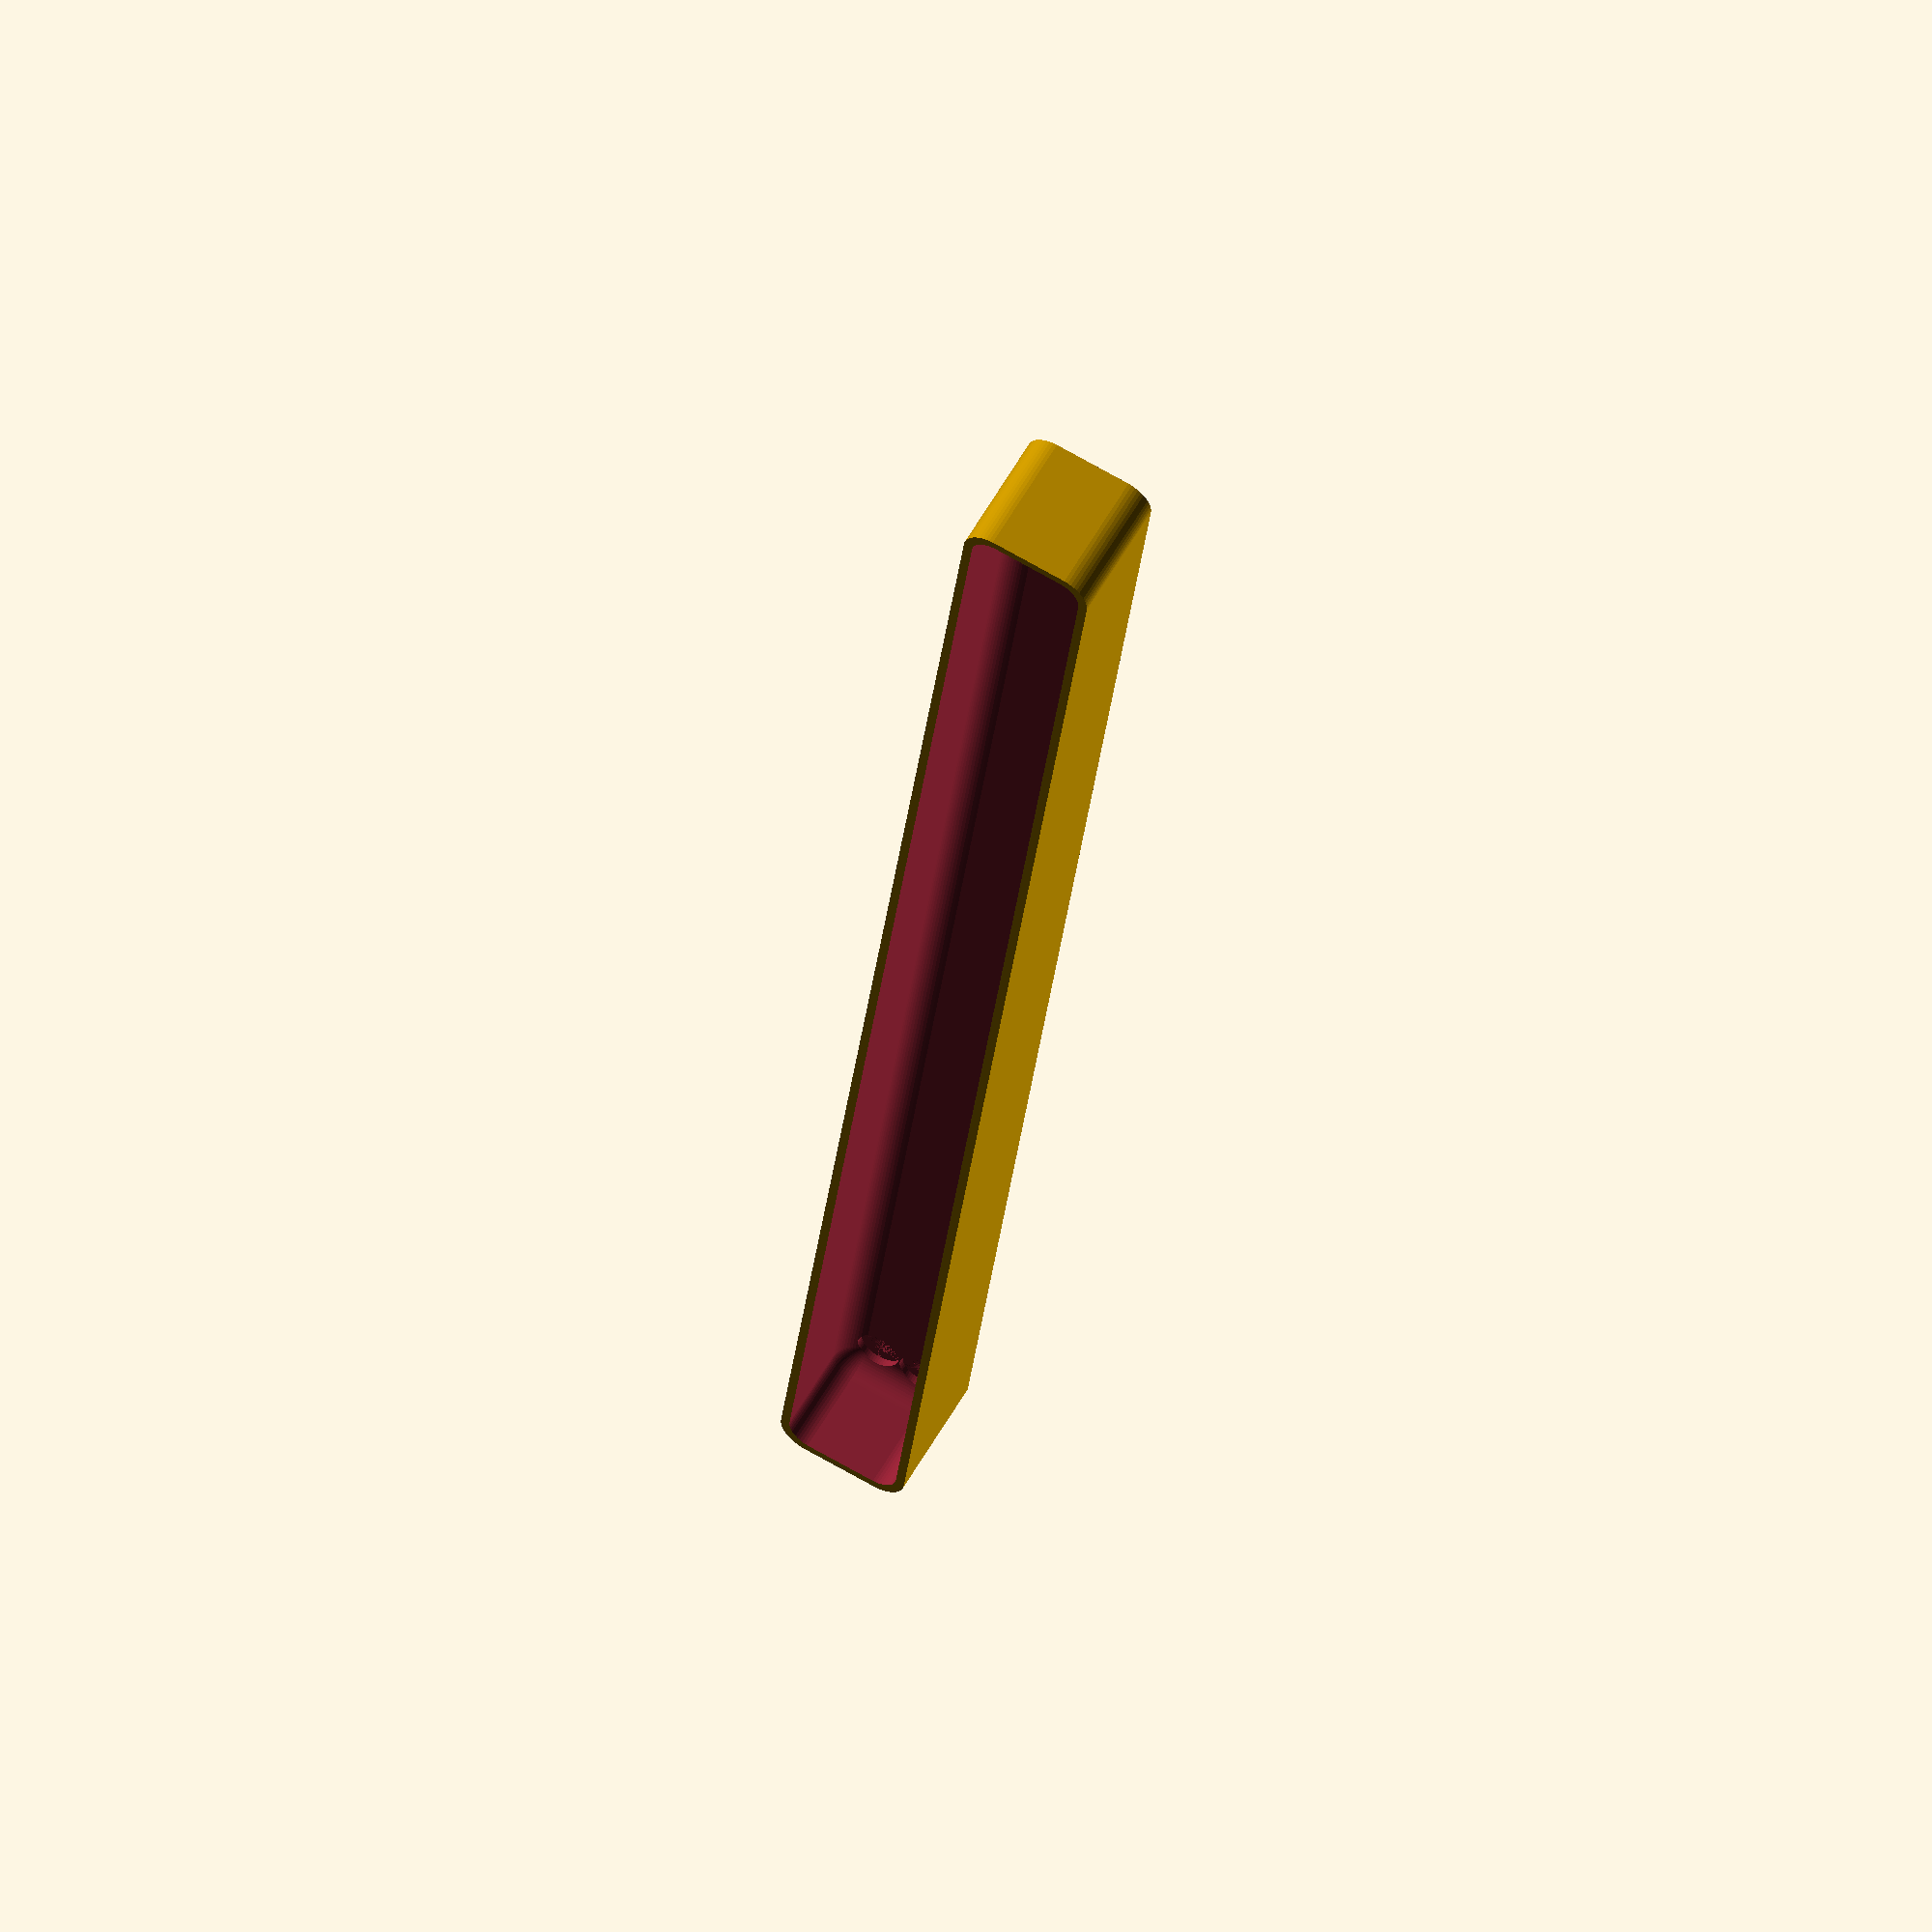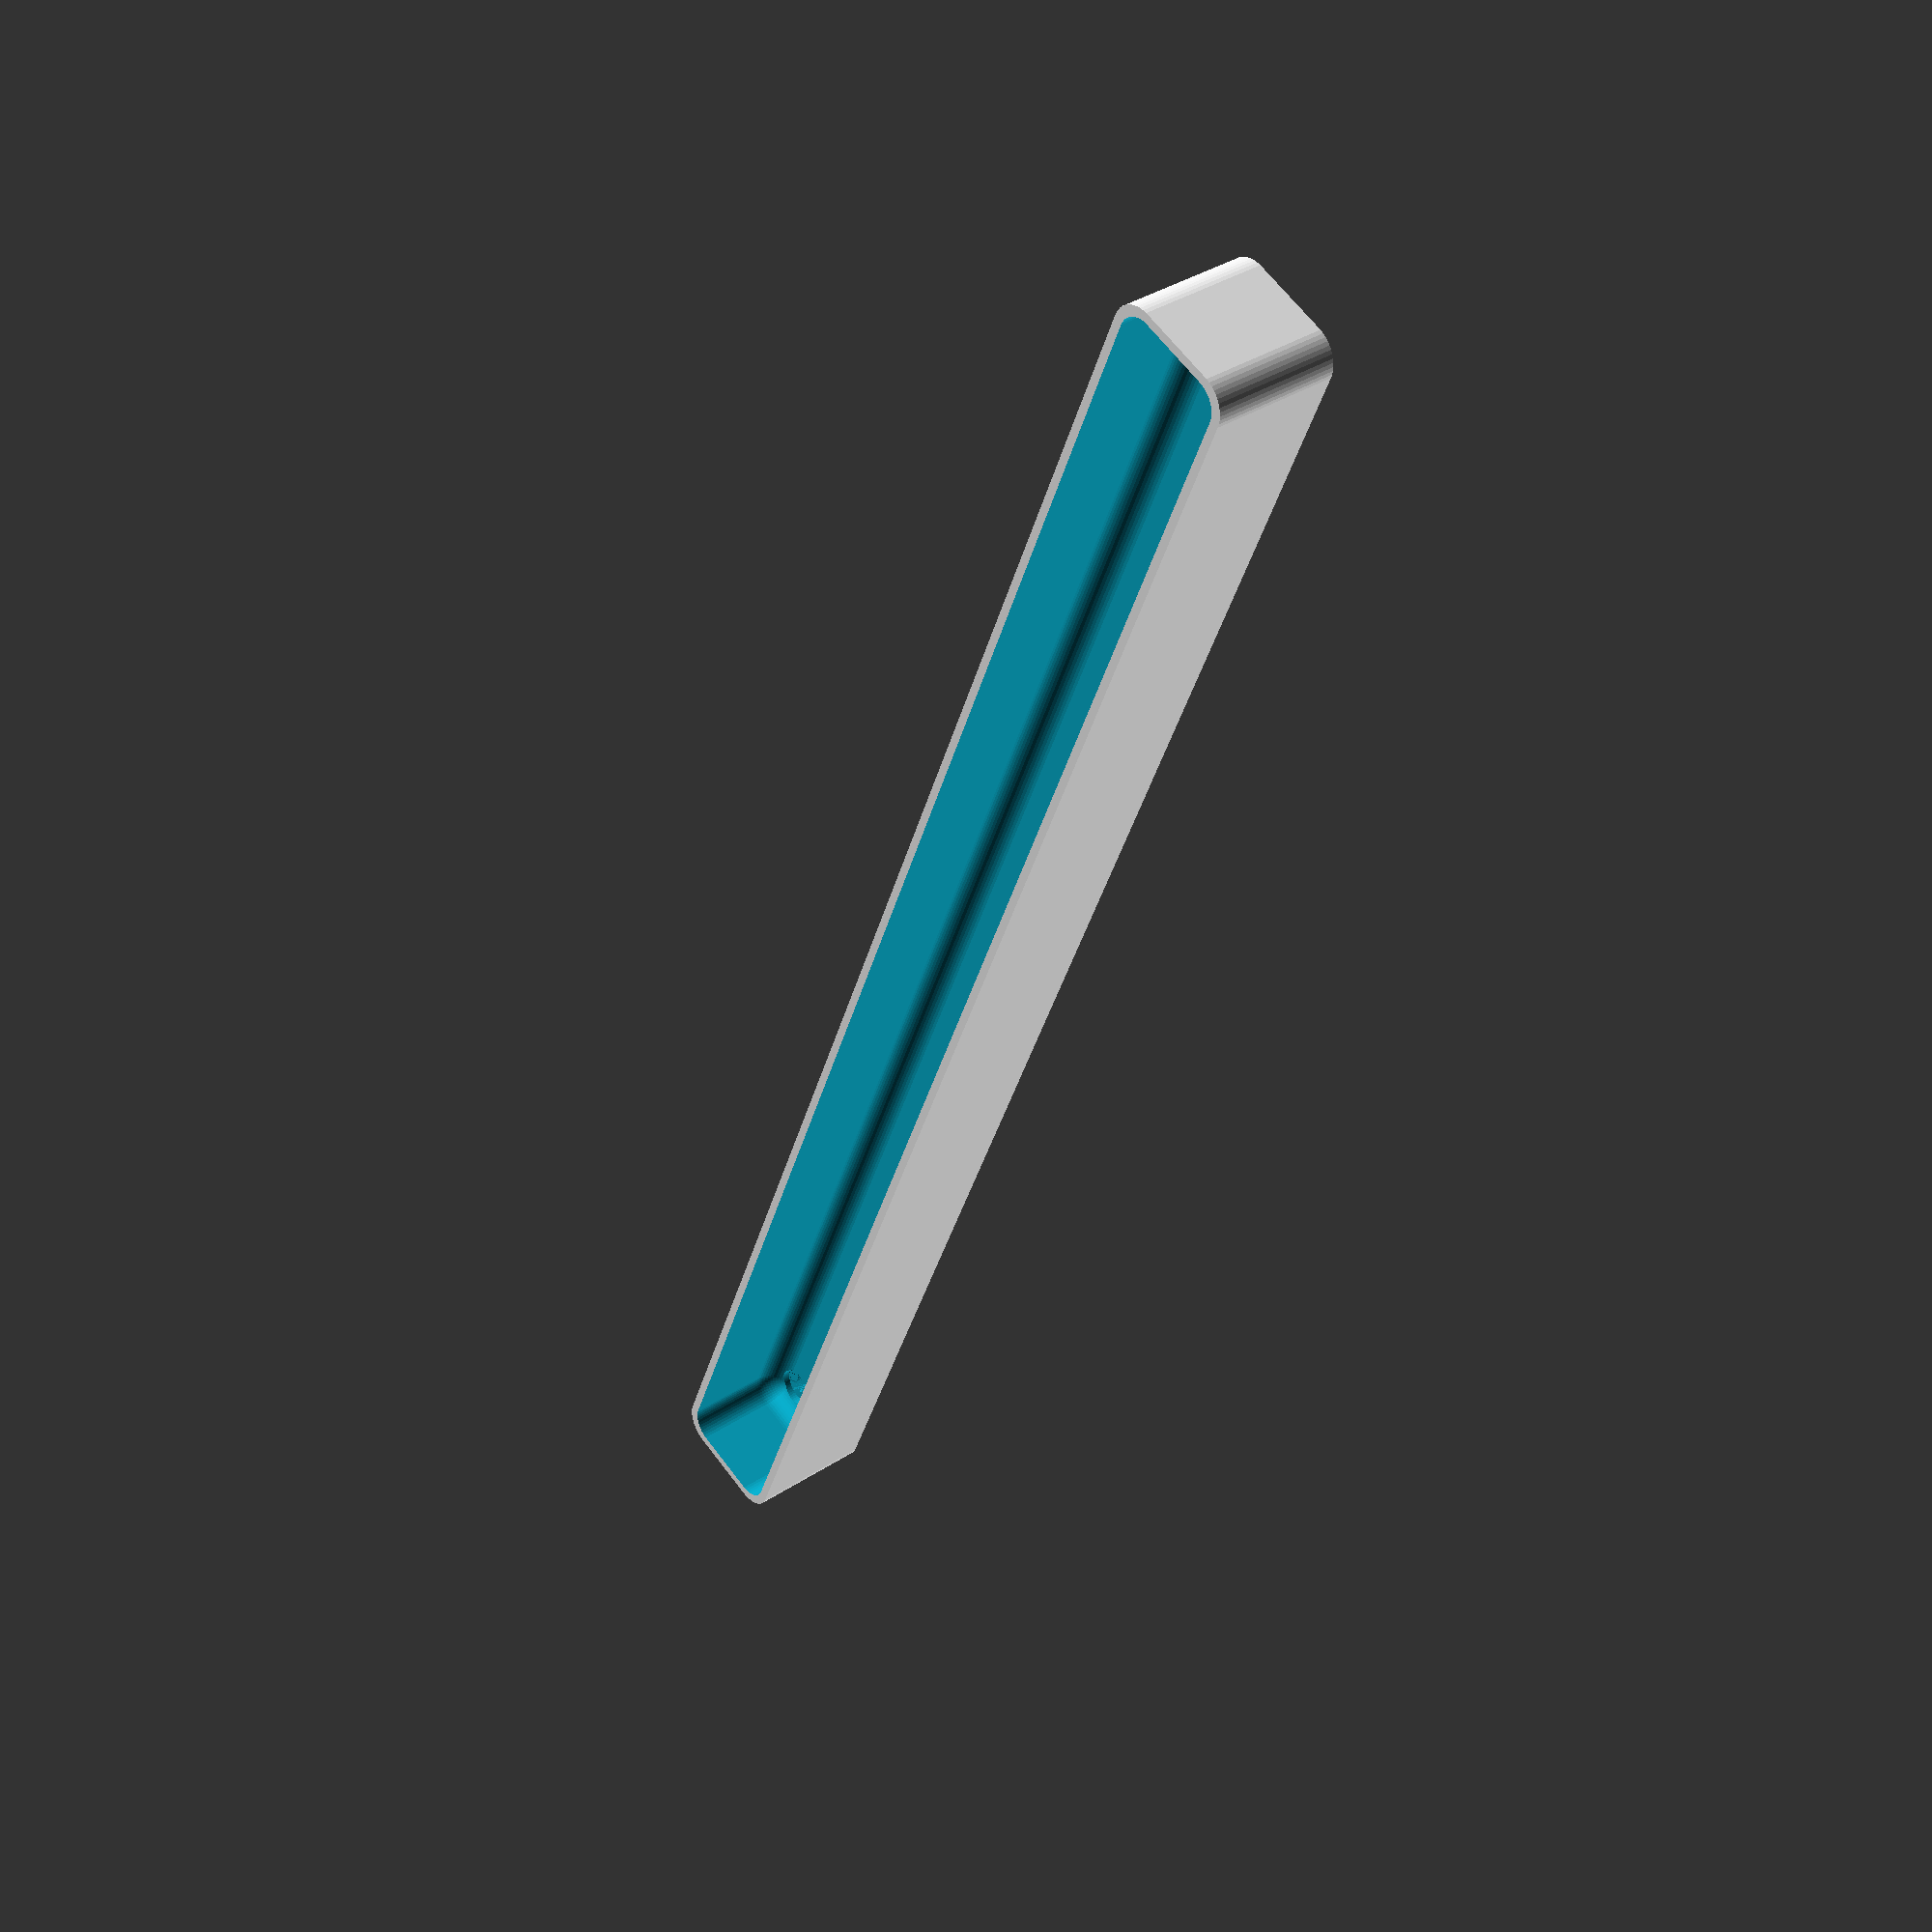
<openscad>
$fn = 50;


difference() {
	union() {
		hull() {
			translate(v = [-6.2500000000, 145.0000000000, 0]) {
				cylinder(h = 21, r = 5);
			}
			translate(v = [6.2500000000, 145.0000000000, 0]) {
				cylinder(h = 21, r = 5);
			}
			translate(v = [-6.2500000000, -145.0000000000, 0]) {
				cylinder(h = 21, r = 5);
			}
			translate(v = [6.2500000000, -145.0000000000, 0]) {
				cylinder(h = 21, r = 5);
			}
		}
	}
	union() {
		translate(v = [-3.7500000000, -142.5000000000, 2]) {
			rotate(a = [0, 0, 0]) {
				difference() {
					union() {
						translate(v = [0, 0, -6.0000000000]) {
							cylinder(h = 6, r = 1.5000000000);
						}
						translate(v = [0, 0, -1.9000000000]) {
							cylinder(h = 1.9000000000, r1 = 1.8000000000, r2 = 3.6000000000);
						}
						cylinder(h = 50, r = 3.6000000000);
						translate(v = [0, 0, -6.0000000000]) {
							cylinder(h = 6, r = 1.8000000000);
						}
						translate(v = [0, 0, -6.0000000000]) {
							cylinder(h = 6, r = 1.5000000000);
						}
					}
					union();
				}
			}
		}
		translate(v = [3.7500000000, -142.5000000000, 2]) {
			rotate(a = [0, 0, 0]) {
				difference() {
					union() {
						translate(v = [0, 0, -6.0000000000]) {
							cylinder(h = 6, r = 1.5000000000);
						}
						translate(v = [0, 0, -1.9000000000]) {
							cylinder(h = 1.9000000000, r1 = 1.8000000000, r2 = 3.6000000000);
						}
						cylinder(h = 50, r = 3.6000000000);
						translate(v = [0, 0, -6.0000000000]) {
							cylinder(h = 6, r = 1.8000000000);
						}
						translate(v = [0, 0, -6.0000000000]) {
							cylinder(h = 6, r = 1.5000000000);
						}
					}
					union();
				}
			}
		}
		translate(v = [-3.7500000000, 142.5000000000, 2]) {
			rotate(a = [0, 0, 0]) {
				difference() {
					union() {
						translate(v = [0, 0, -6.0000000000]) {
							cylinder(h = 6, r = 1.5000000000);
						}
						translate(v = [0, 0, -1.9000000000]) {
							cylinder(h = 1.9000000000, r1 = 1.8000000000, r2 = 3.6000000000);
						}
						cylinder(h = 50, r = 3.6000000000);
						translate(v = [0, 0, -6.0000000000]) {
							cylinder(h = 6, r = 1.8000000000);
						}
						translate(v = [0, 0, -6.0000000000]) {
							cylinder(h = 6, r = 1.5000000000);
						}
					}
					union();
				}
			}
		}
		translate(v = [3.7500000000, 142.5000000000, 2]) {
			rotate(a = [0, 0, 0]) {
				difference() {
					union() {
						translate(v = [0, 0, -6.0000000000]) {
							cylinder(h = 6, r = 1.5000000000);
						}
						translate(v = [0, 0, -1.9000000000]) {
							cylinder(h = 1.9000000000, r1 = 1.8000000000, r2 = 3.6000000000);
						}
						cylinder(h = 50, r = 3.6000000000);
						translate(v = [0, 0, -6.0000000000]) {
							cylinder(h = 6, r = 1.8000000000);
						}
						translate(v = [0, 0, -6.0000000000]) {
							cylinder(h = 6, r = 1.5000000000);
						}
					}
					union();
				}
			}
		}
		translate(v = [0, 0, 3]) {
			hull() {
				union() {
					translate(v = [-5.7500000000, 144.5000000000, 4]) {
						cylinder(h = 33, r = 4);
					}
					translate(v = [-5.7500000000, 144.5000000000, 4]) {
						sphere(r = 4);
					}
					translate(v = [-5.7500000000, 144.5000000000, 37]) {
						sphere(r = 4);
					}
				}
				union() {
					translate(v = [5.7500000000, 144.5000000000, 4]) {
						cylinder(h = 33, r = 4);
					}
					translate(v = [5.7500000000, 144.5000000000, 4]) {
						sphere(r = 4);
					}
					translate(v = [5.7500000000, 144.5000000000, 37]) {
						sphere(r = 4);
					}
				}
				union() {
					translate(v = [-5.7500000000, -144.5000000000, 4]) {
						cylinder(h = 33, r = 4);
					}
					translate(v = [-5.7500000000, -144.5000000000, 4]) {
						sphere(r = 4);
					}
					translate(v = [-5.7500000000, -144.5000000000, 37]) {
						sphere(r = 4);
					}
				}
				union() {
					translate(v = [5.7500000000, -144.5000000000, 4]) {
						cylinder(h = 33, r = 4);
					}
					translate(v = [5.7500000000, -144.5000000000, 4]) {
						sphere(r = 4);
					}
					translate(v = [5.7500000000, -144.5000000000, 37]) {
						sphere(r = 4);
					}
				}
			}
		}
	}
}
</openscad>
<views>
elev=122.1 azim=6.6 roll=150.9 proj=o view=wireframe
elev=323.8 azim=201.9 roll=49.7 proj=p view=solid
</views>
